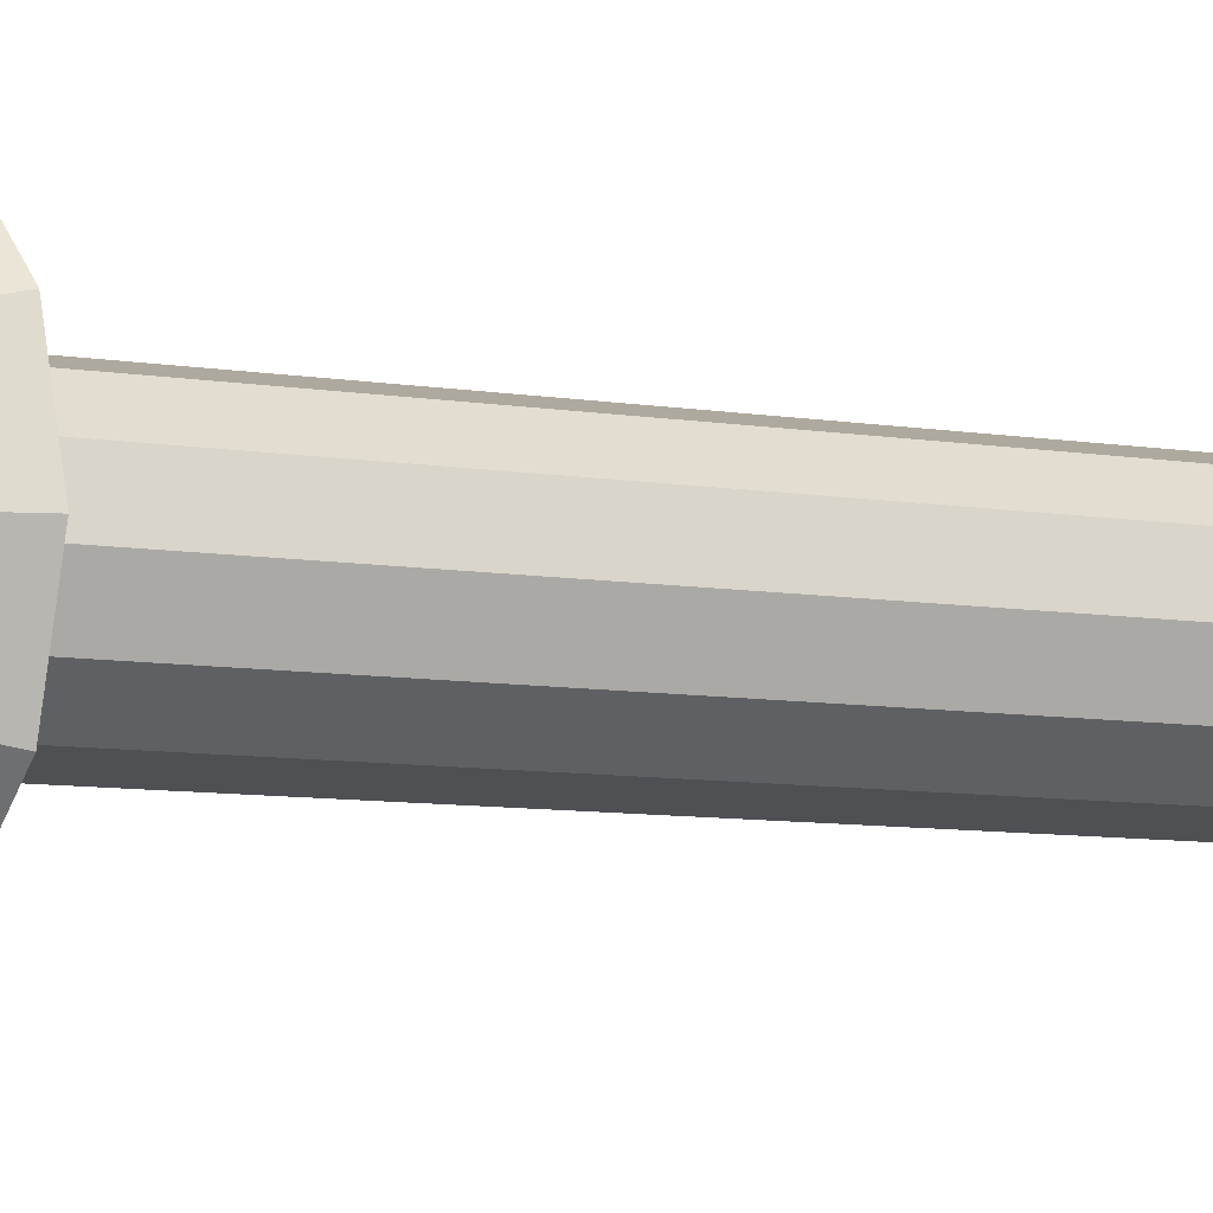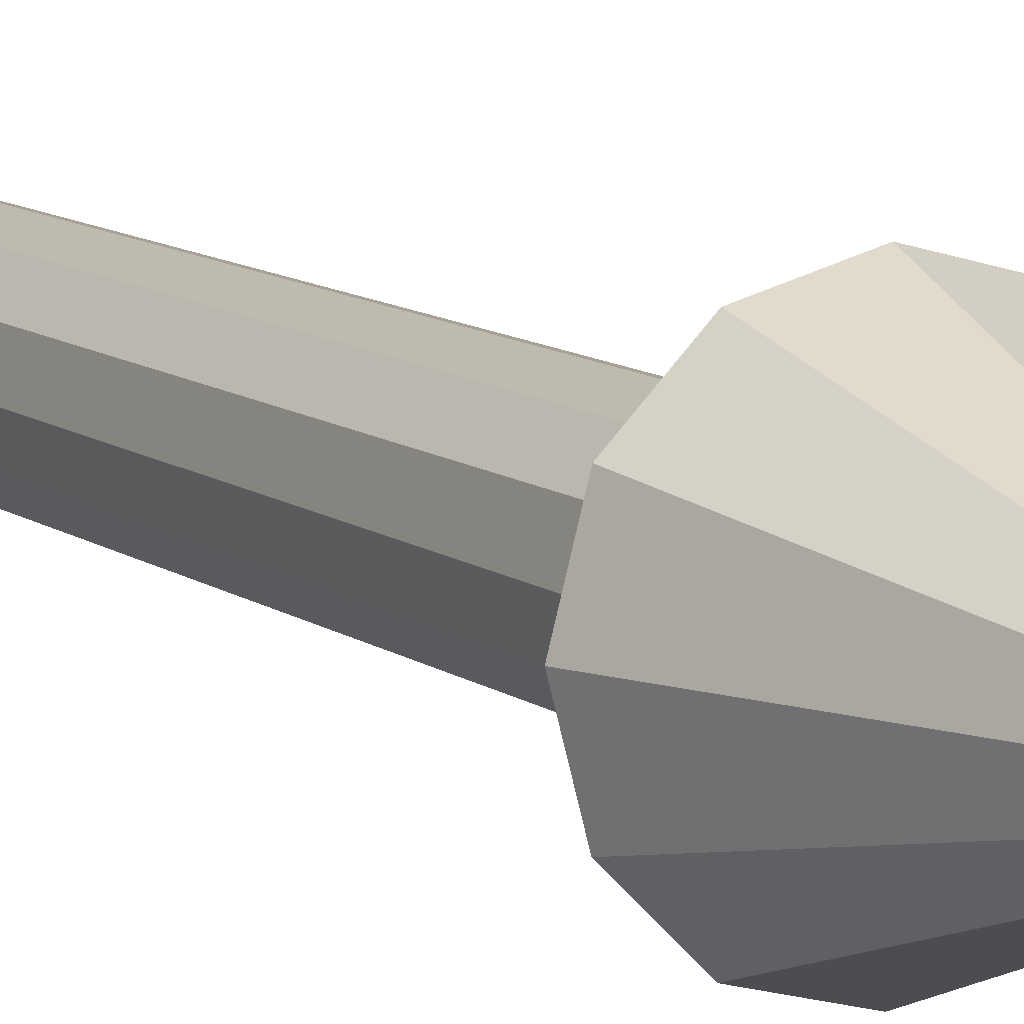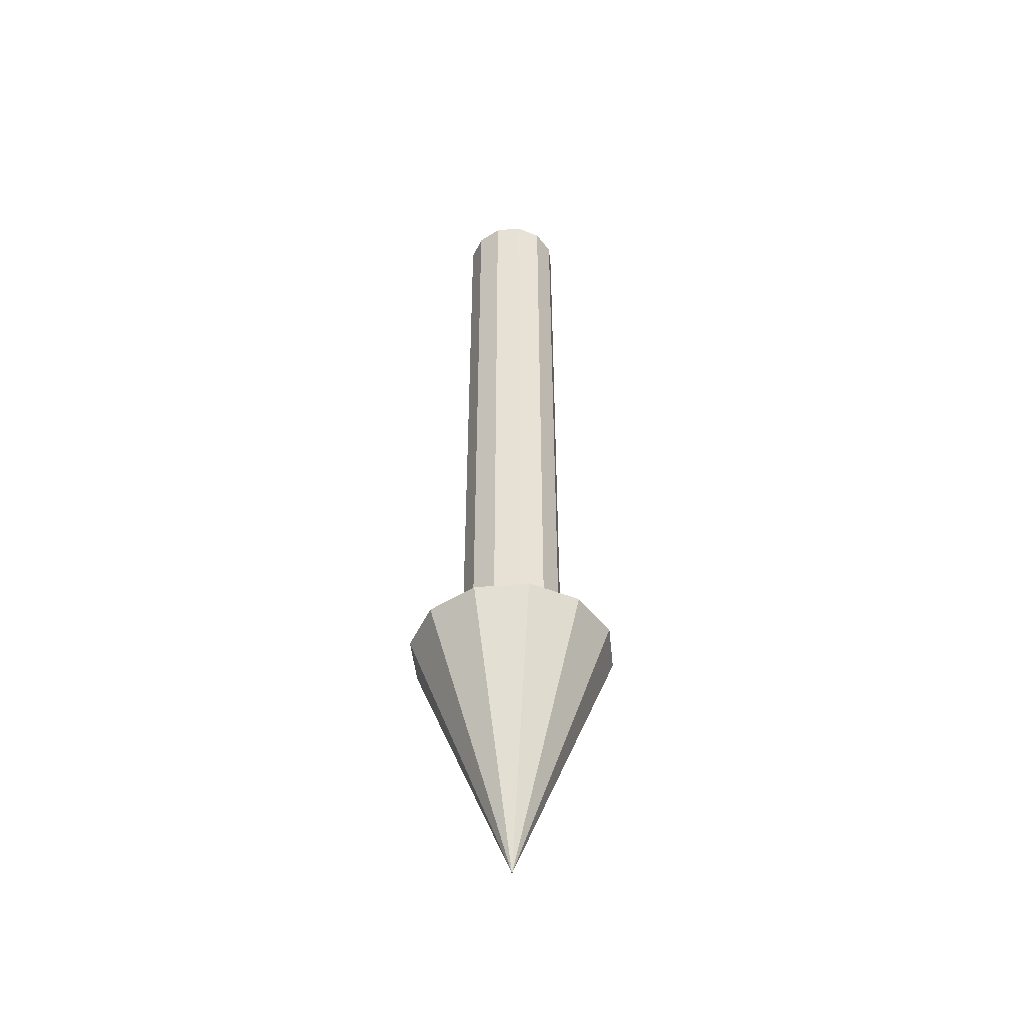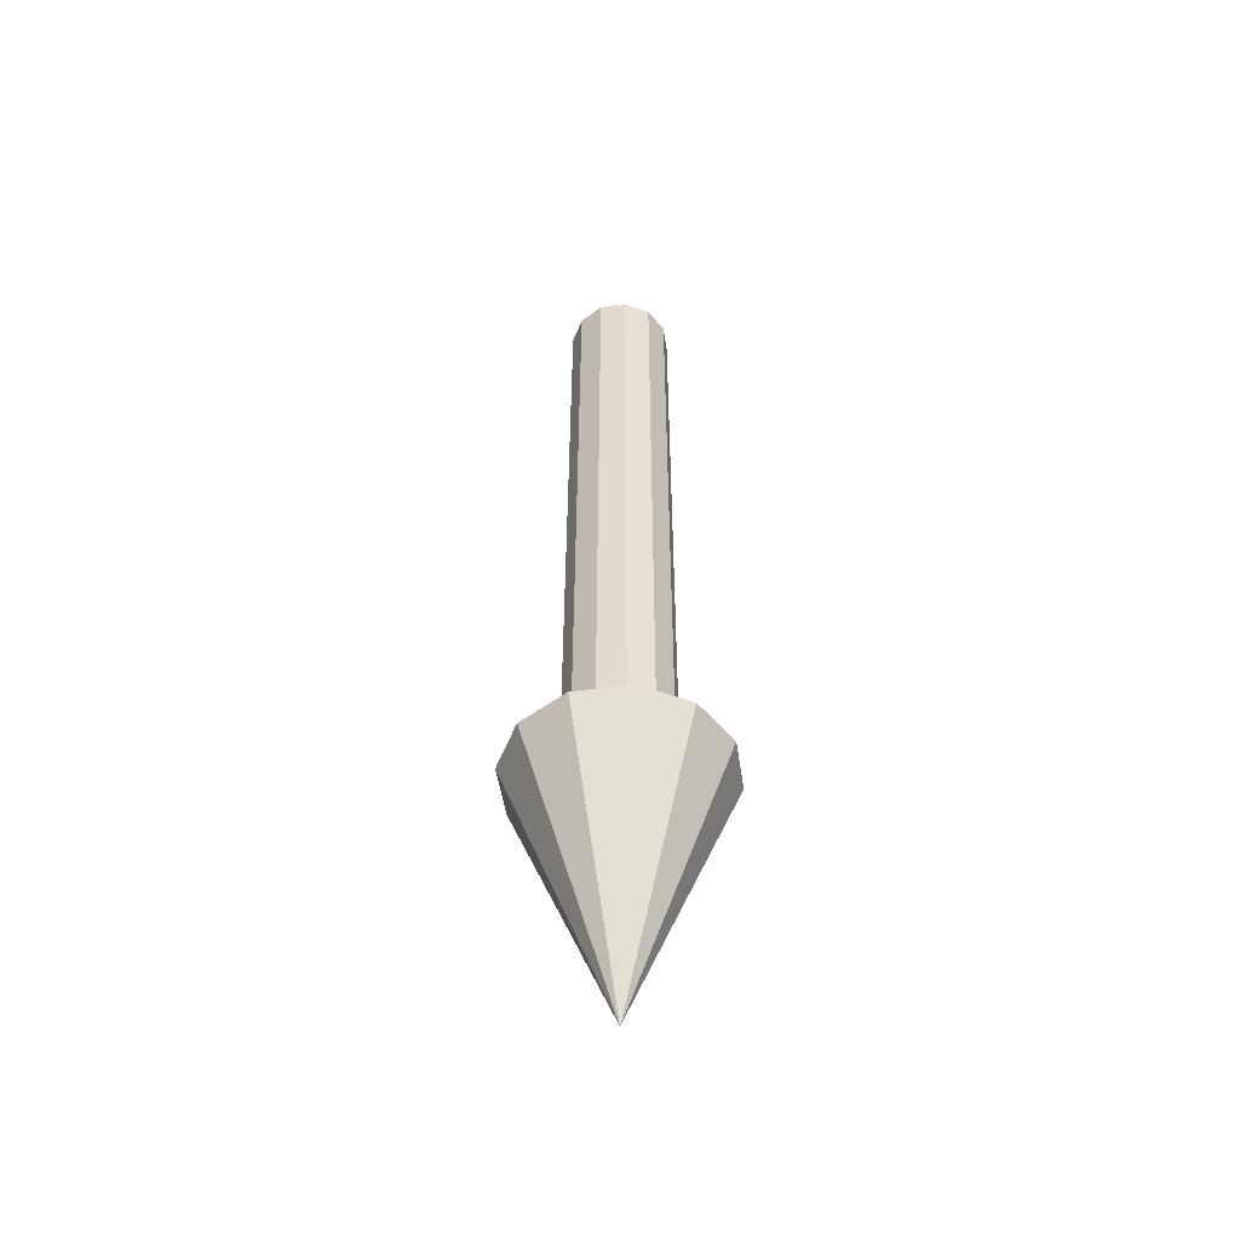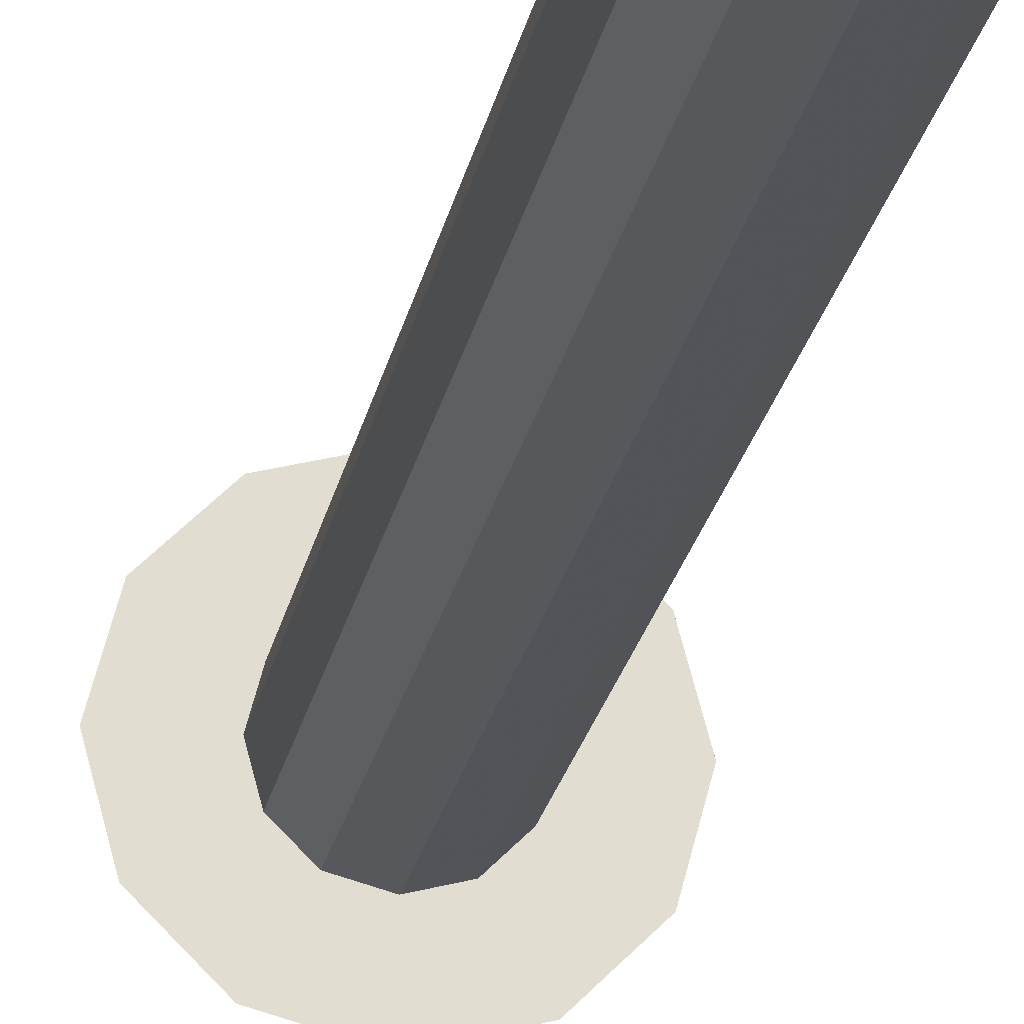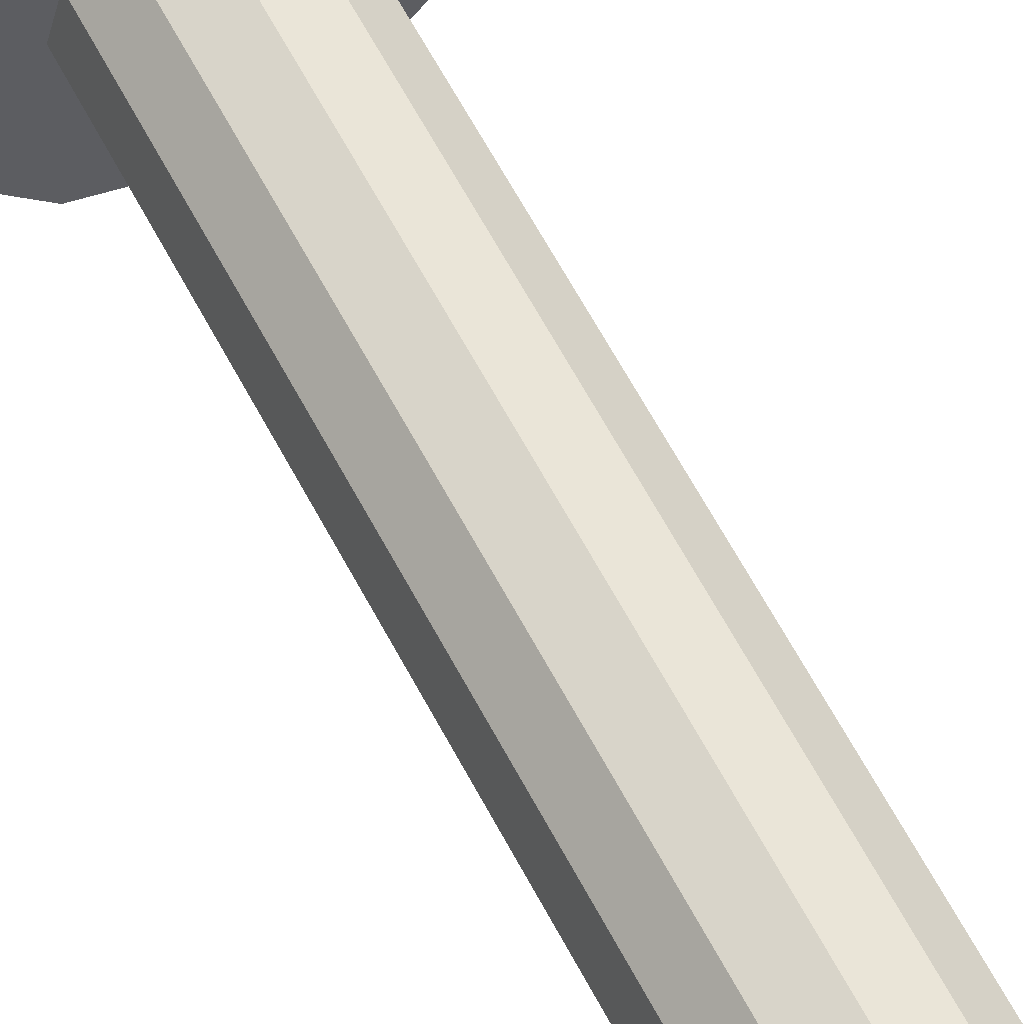
<metadata>
{"format":"obj","ext":"obj","renderer":"f3d","projection":"perspective","resolution":1024,"background":"white","views":[{"elev":-5.8,"azim":-123.5,"up":"+Y"},{"elev":9.7,"azim":151.8,"up":"+Y"},{"elev":-47.0,"azim":20.8,"up":"+Z"},{"elev":-51.4,"azim":-156.4,"up":"+Z"},{"elev":-21.0,"azim":-9.8,"up":"+Y"},{"elev":60.1,"azim":-27.2,"up":"+Y"}]}
</metadata>
<code>
g
v 1 0 0
v 0.866 0.5 0
v 0.5 0.866 0
v -4.371e-08 1 0
v -0.5 0.866 0
v -0.866 0.5 0
v -1 -8.742e-08 0
v -0.866 -0.5 0
v -0.5 -0.866 0
v 1.192e-08 -1 0
v 0.5 -0.866 0
v 0.866 -0.5 0
v 1 0 -13.5
v 0.866 0.5 -13.5
v 0.5 0.866 -13.5
v -4.371e-08 1 -13.5
v -0.5 0.866 -13.5
v -0.866 0.5 -13.5
v -1 -8.742e-08 -13.5
v -0.866 -0.5 -13.5
v -0.5 -0.866 -13.5
v 1.192e-08 -1 -13.5
v 0.5 -0.866 -13.5
v 0.866 -0.5 -13.5
v 2.035 1.118e-07 -13.5
v 1.763 1.018 -13.5
v 1.018 1.763 -13.5
v -1.076e-07 2.035 -13.5
v -1.018 1.763 -13.5
v -1.763 1.018 -13.5
v -2.035 -2.152e-07 -13.5
v -1.763 -1.018 -13.5
v -1.018 -1.763 -13.5
v 1.192e-08 -2.035 -13.5
v 1.018 -1.763 -13.5
v 1.763 -1.018 -13.5
v -9.529e-08 5.152e-08 -18.71
g
f 1 2 3 4 5 6 7 8 9 10 11 12
f 1 13 14 2
f 2 14 15 3
f 3 15 16 4
f 4 16 17 5
f 5 17 18 6
f 6 18 19 7
f 7 19 20 8
f 8 20 21 9
f 9 21 22 10
f 10 22 23 11
f 11 23 24 12
f 12 24 13 1
f 13 25 26 14
f 14 26 27 15
f 15 27 28 16
f 16 28 29 17
f 17 29 30 18
f 18 30 31 19
f 19 31 32 20
f 20 32 33 21
f 21 33 34 22
f 22 34 35 23
f 23 35 36 24
f 24 36 25 13
f 25 37 26
f 26 37 27
f 27 37 28
f 28 37 29
f 29 37 30
f 30 37 31
f 31 37 32
f 32 37 33
f 33 37 34
f 34 37 35
f 35 37 36
f 36 37 25

</code>
